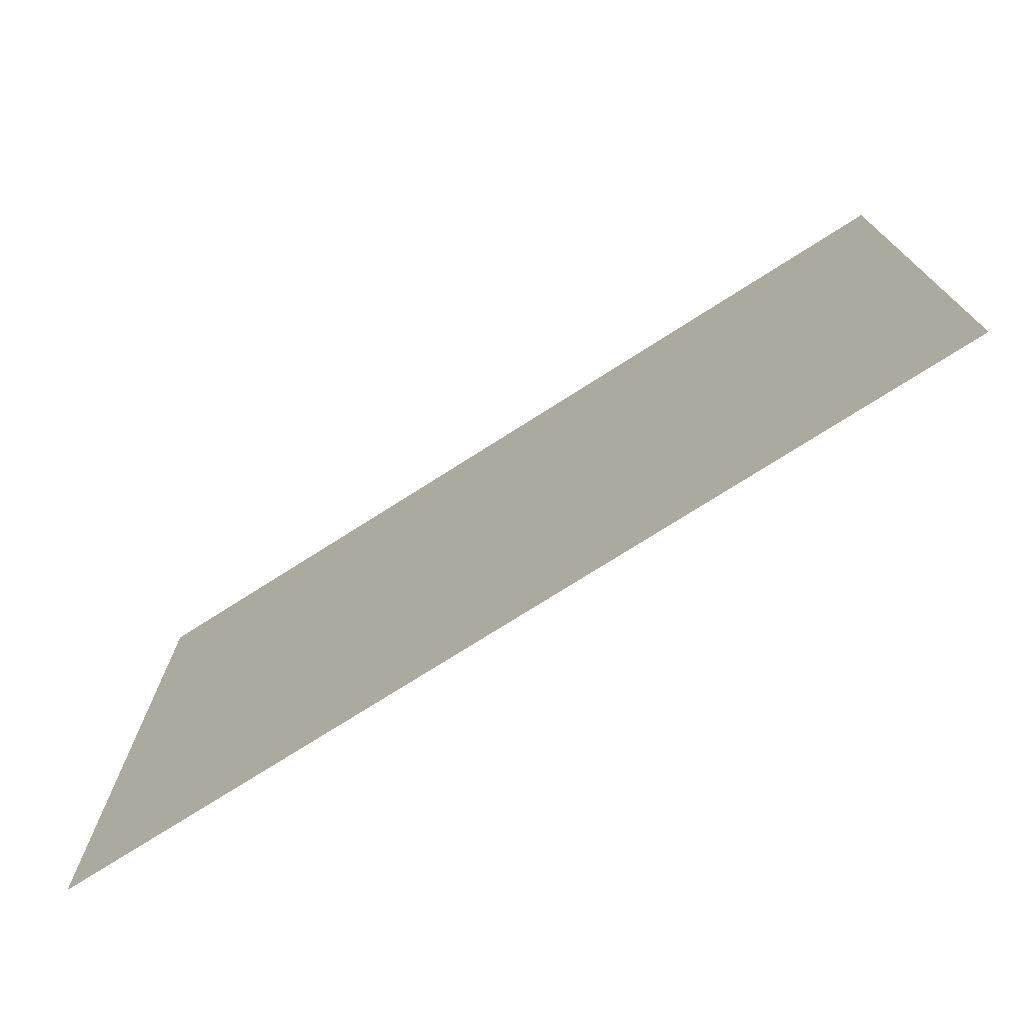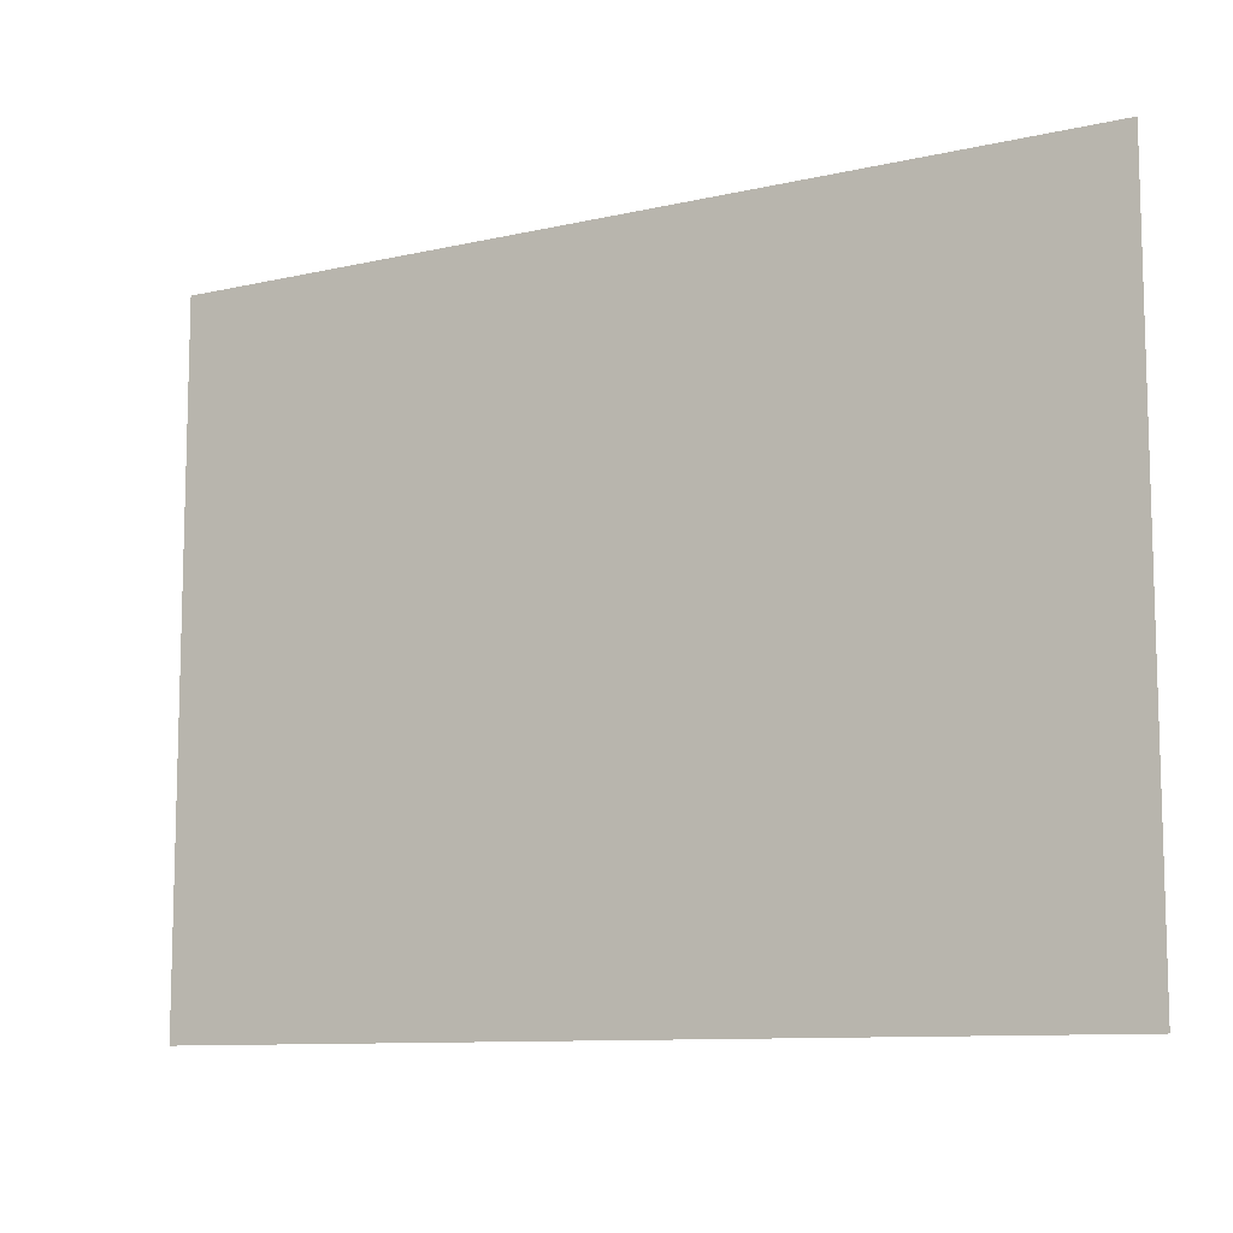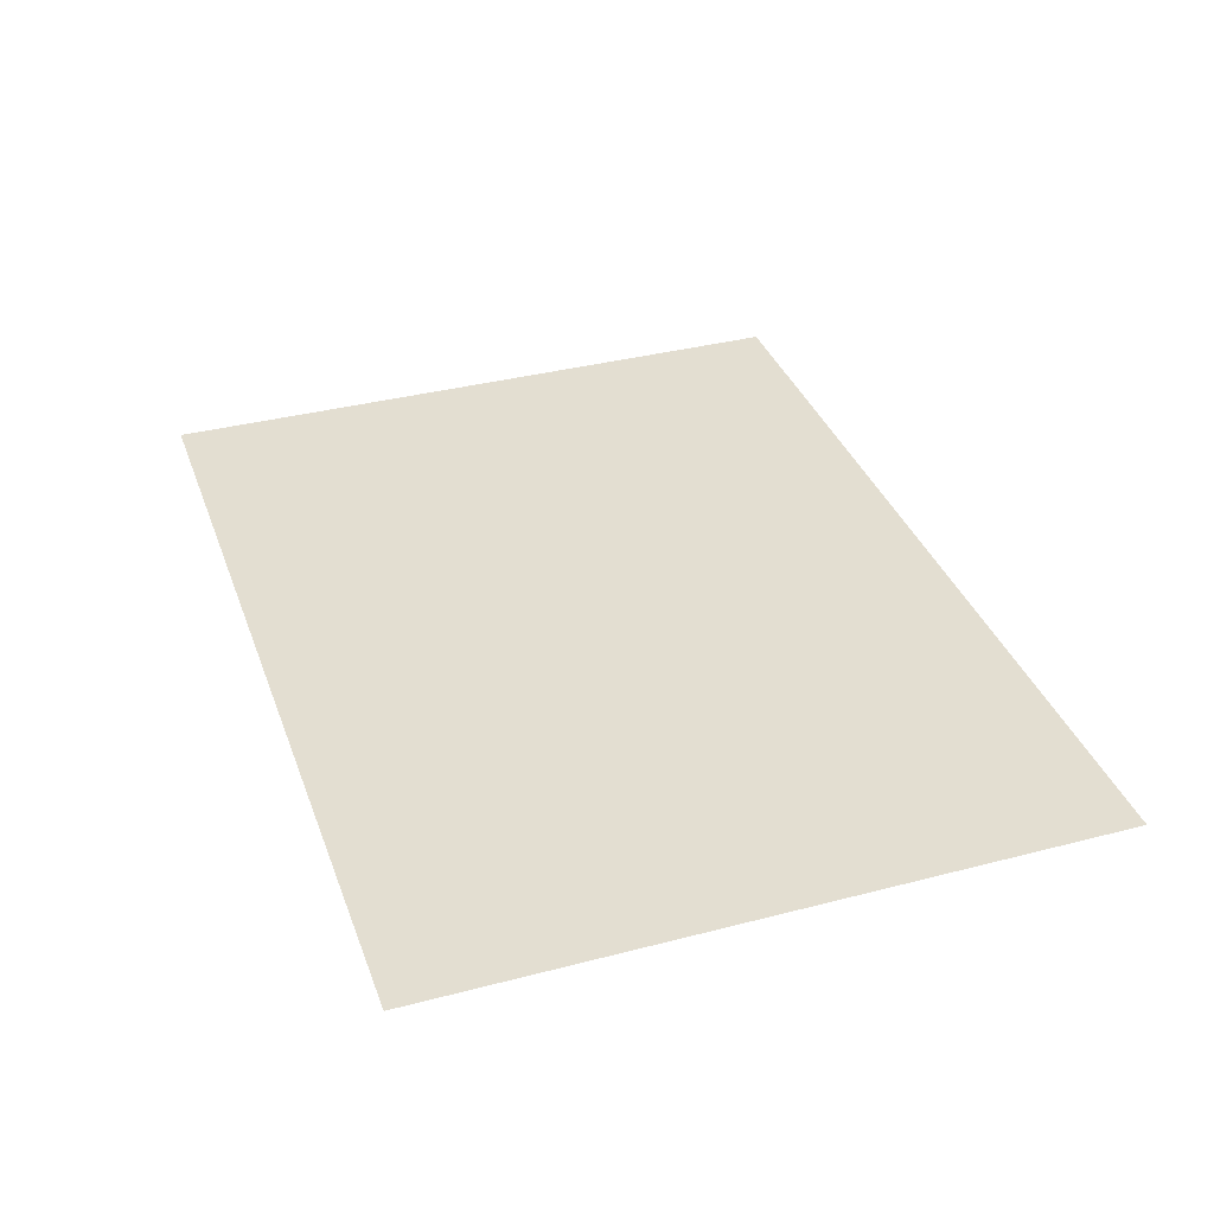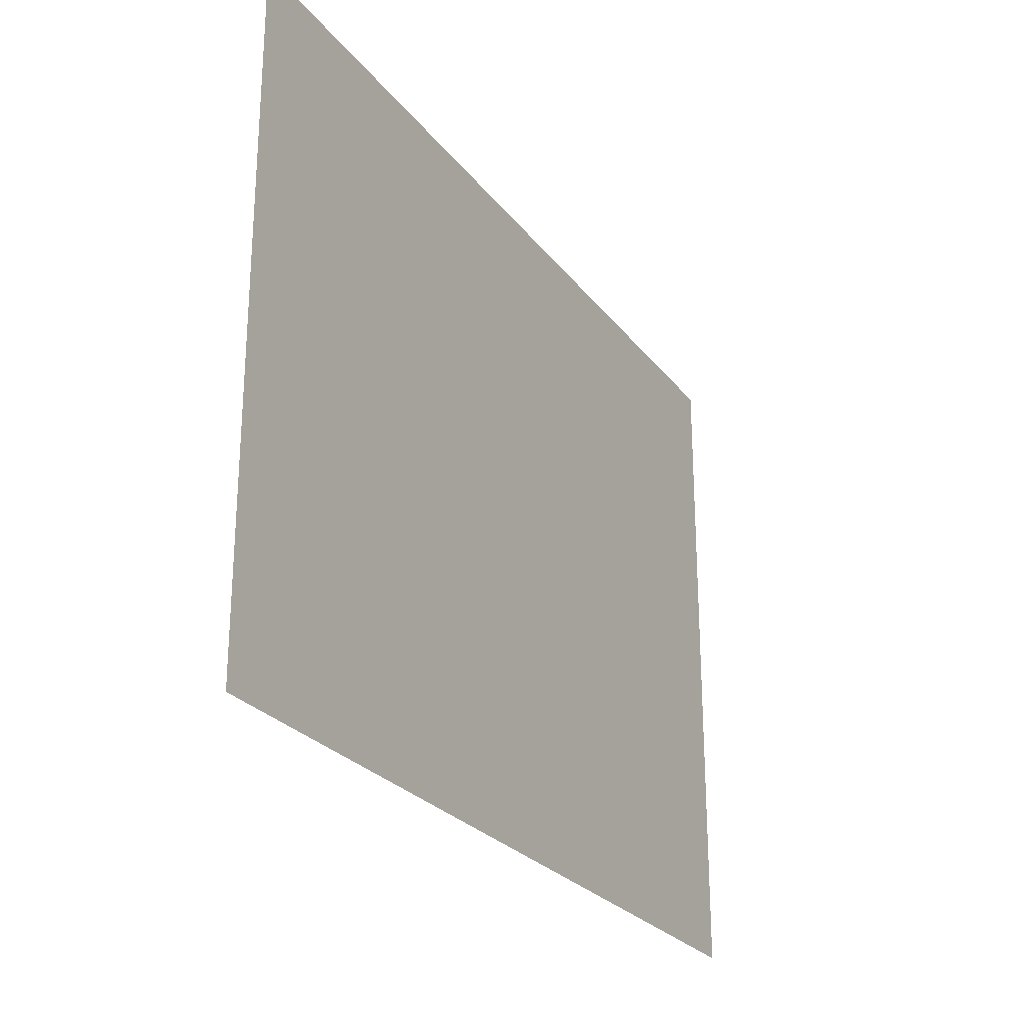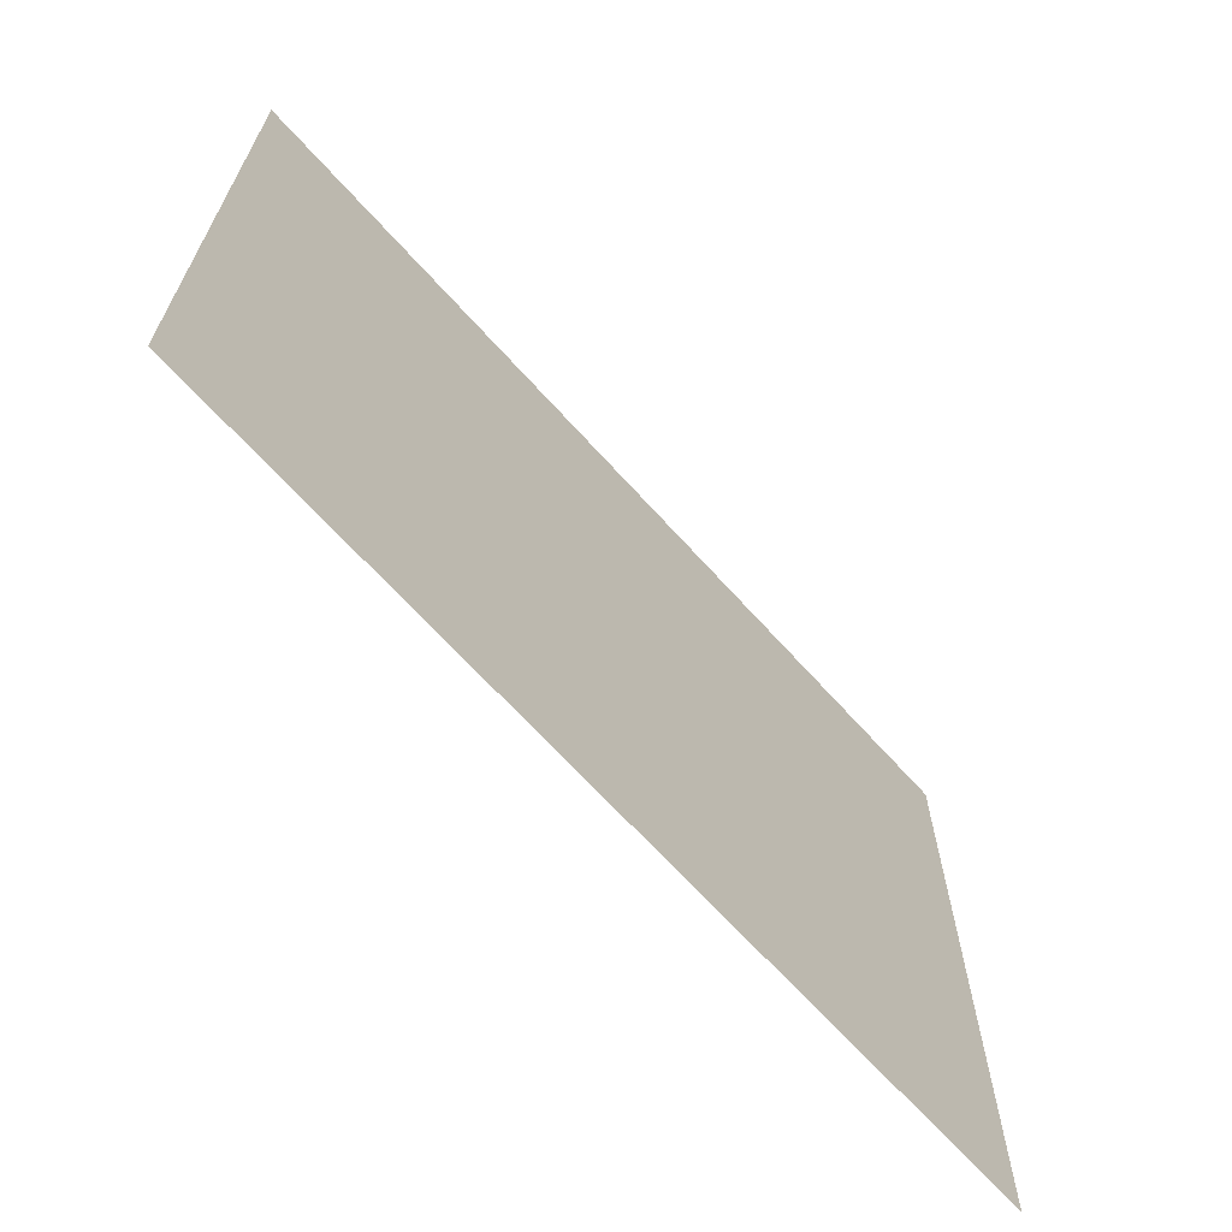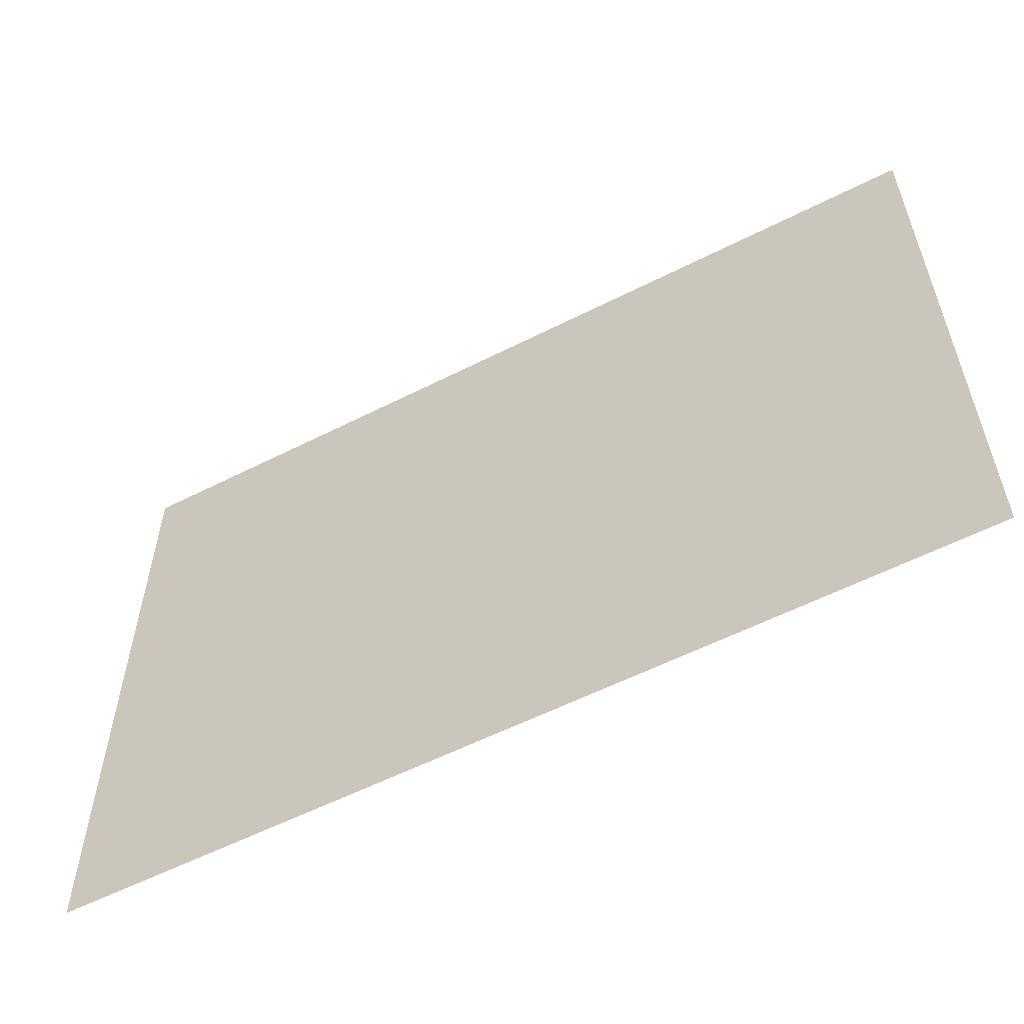
<metadata>
{"format":"obj","ext":"obj","renderer":"f3d","projection":"perspective","resolution":1024,"background":"white","views":[{"elev":-74.6,"azim":32.5,"up":"+Z"},{"elev":-10.1,"azim":-149.5,"up":"+Z"},{"elev":36.2,"azim":71.2,"up":"+Y"},{"elev":-25.5,"azim":-61.7,"up":"+Z"},{"elev":-66.6,"azim":131.9,"up":"+Z"},{"elev":-57.5,"azim":-152.2,"up":"+Z"}]}
</metadata>
<code>
o Plane
v 10.53 0 -7.895
v -10.53 0 -7.895
v 10.53 0 7.895
v -10.53 0 7.895
f 2 3 1
f 2 4 3

</code>
